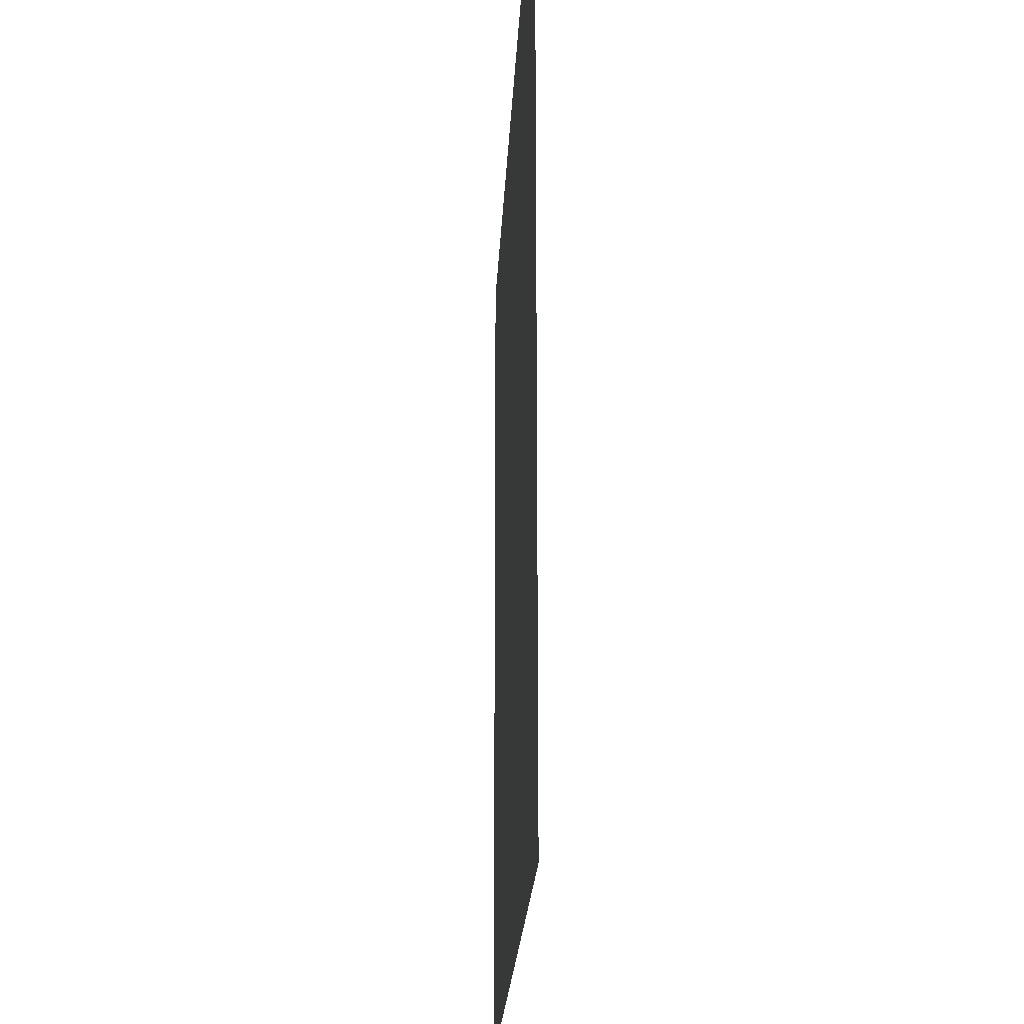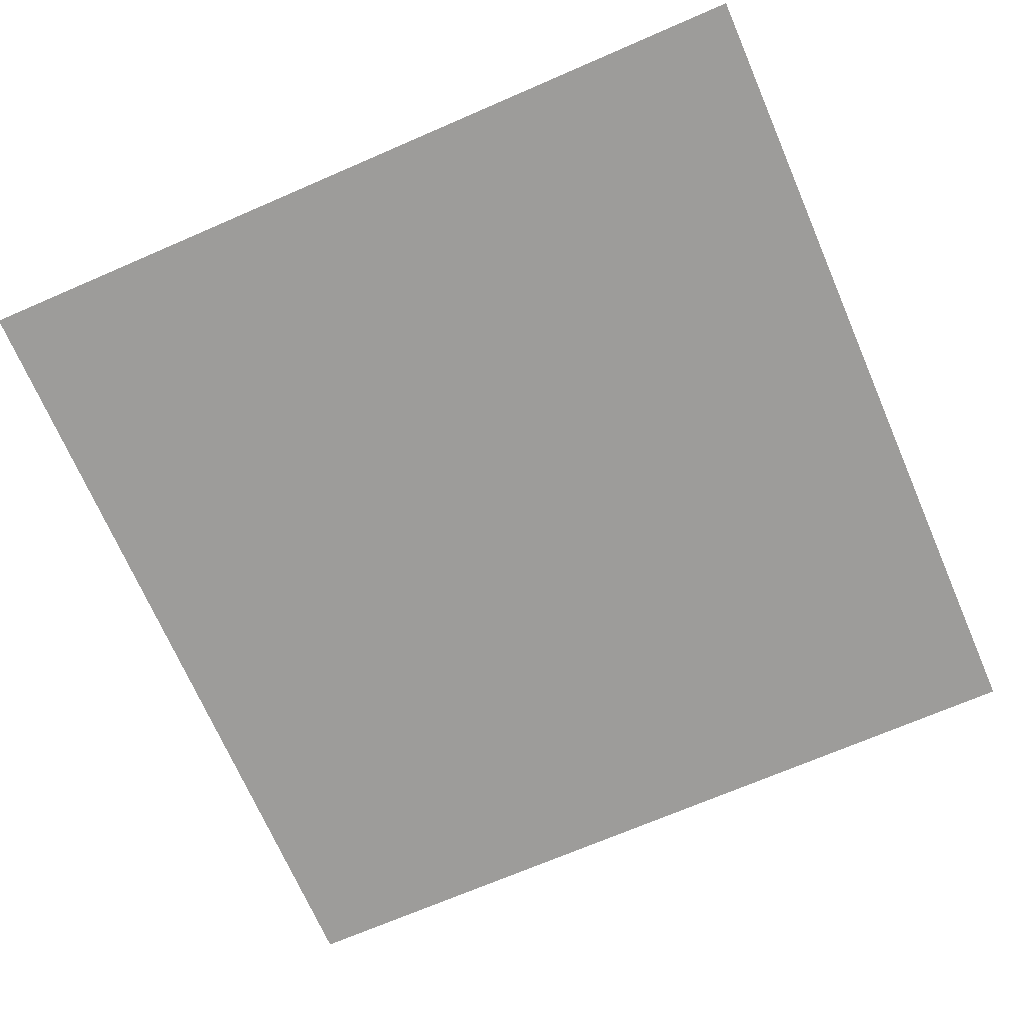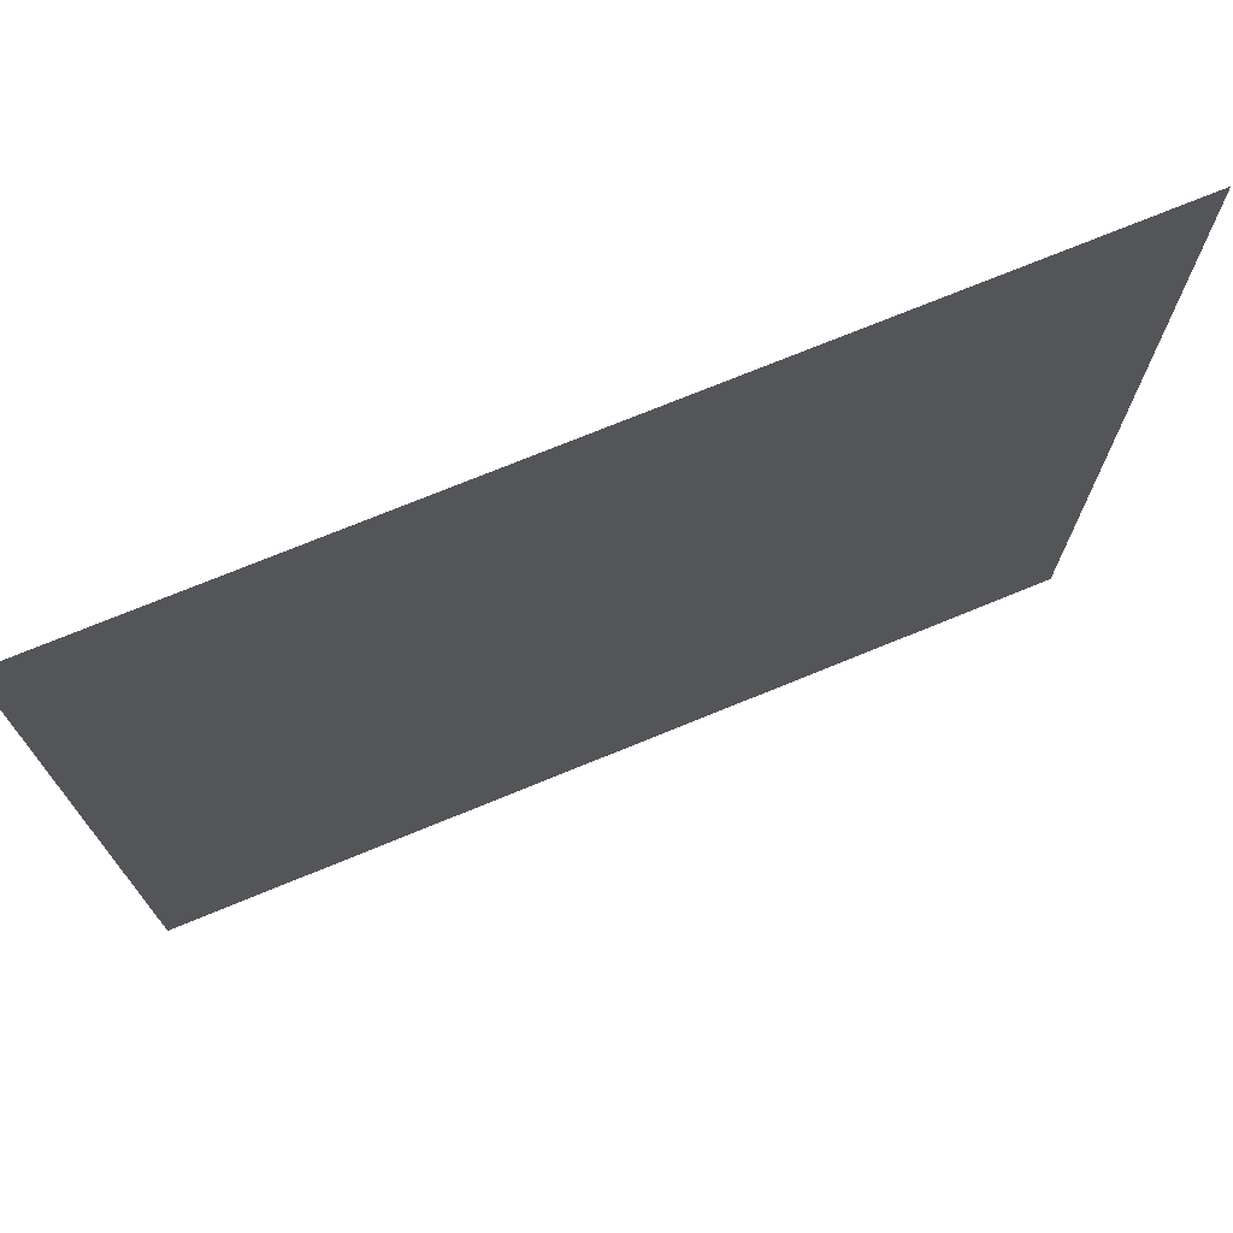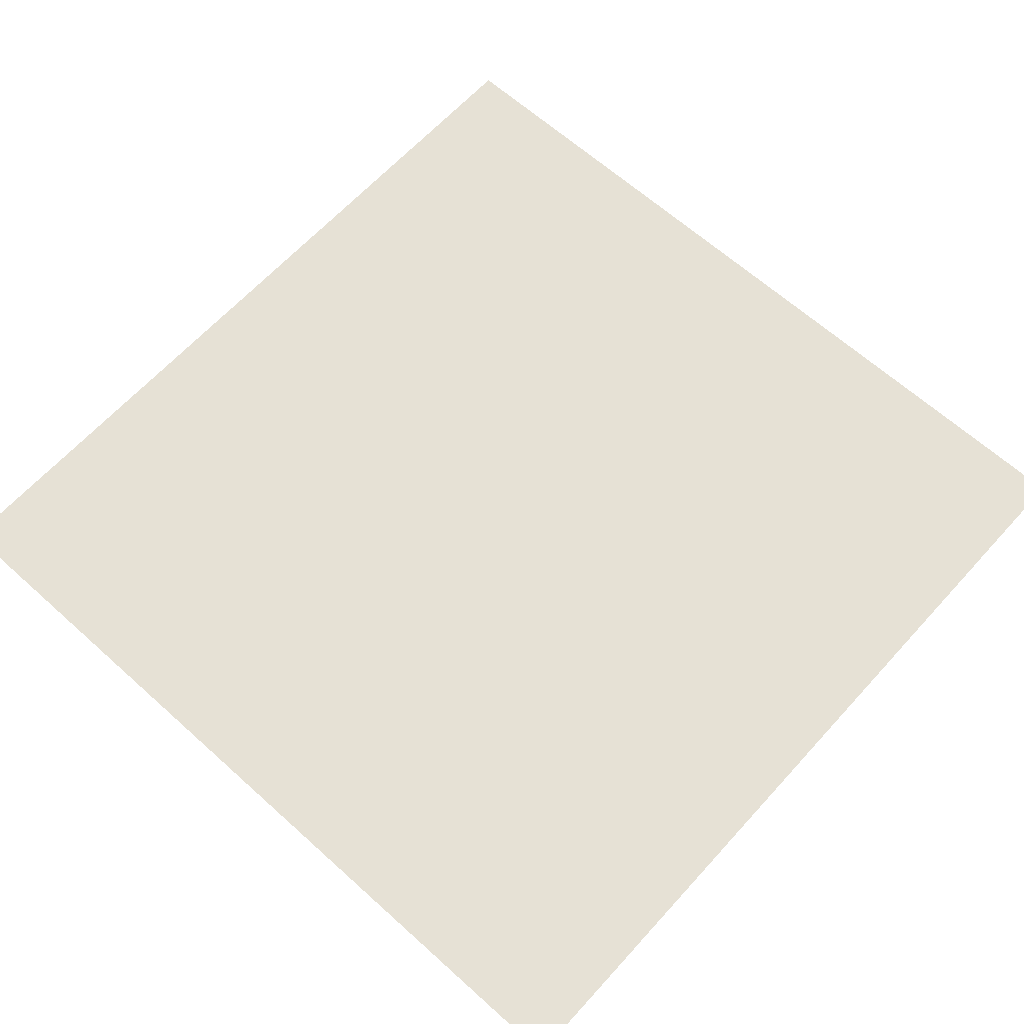
<metadata>
{"format":"obj","ext":"obj","renderer":"f3d","projection":"perspective","resolution":1024,"background":"white","views":[{"elev":-21.0,"azim":-92.5,"up":"+Y"},{"elev":-70.3,"azim":-66.6,"up":"+Z"},{"elev":73.5,"azim":157.7,"up":"+Y"},{"elev":64.2,"azim":-47.8,"up":"+Z"}]}
</metadata>
<code>
o Cube
v 0.5 -0.5 0
v -0.5 -0.5 0
v 0.5 0.5 0
v -0.5 0.5 0
f 3 4 2
f 1 3 2

</code>
